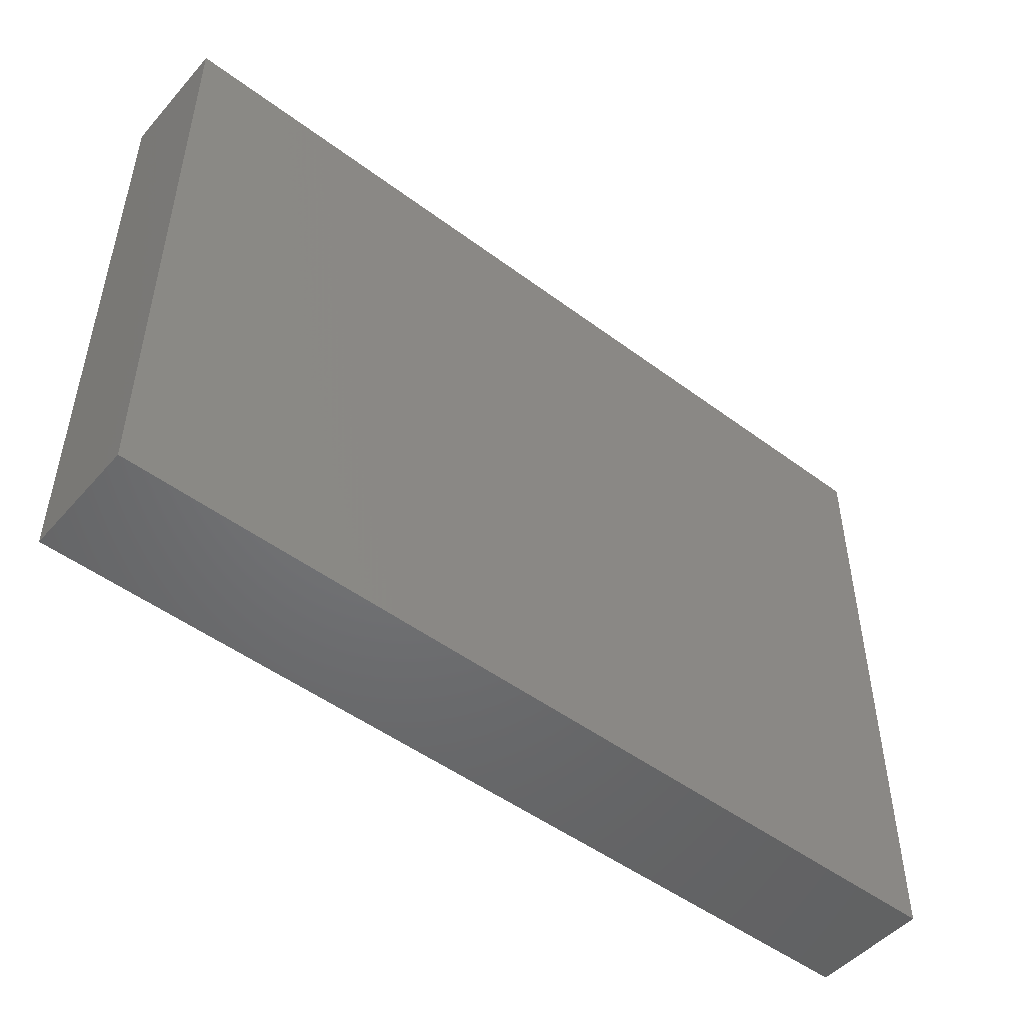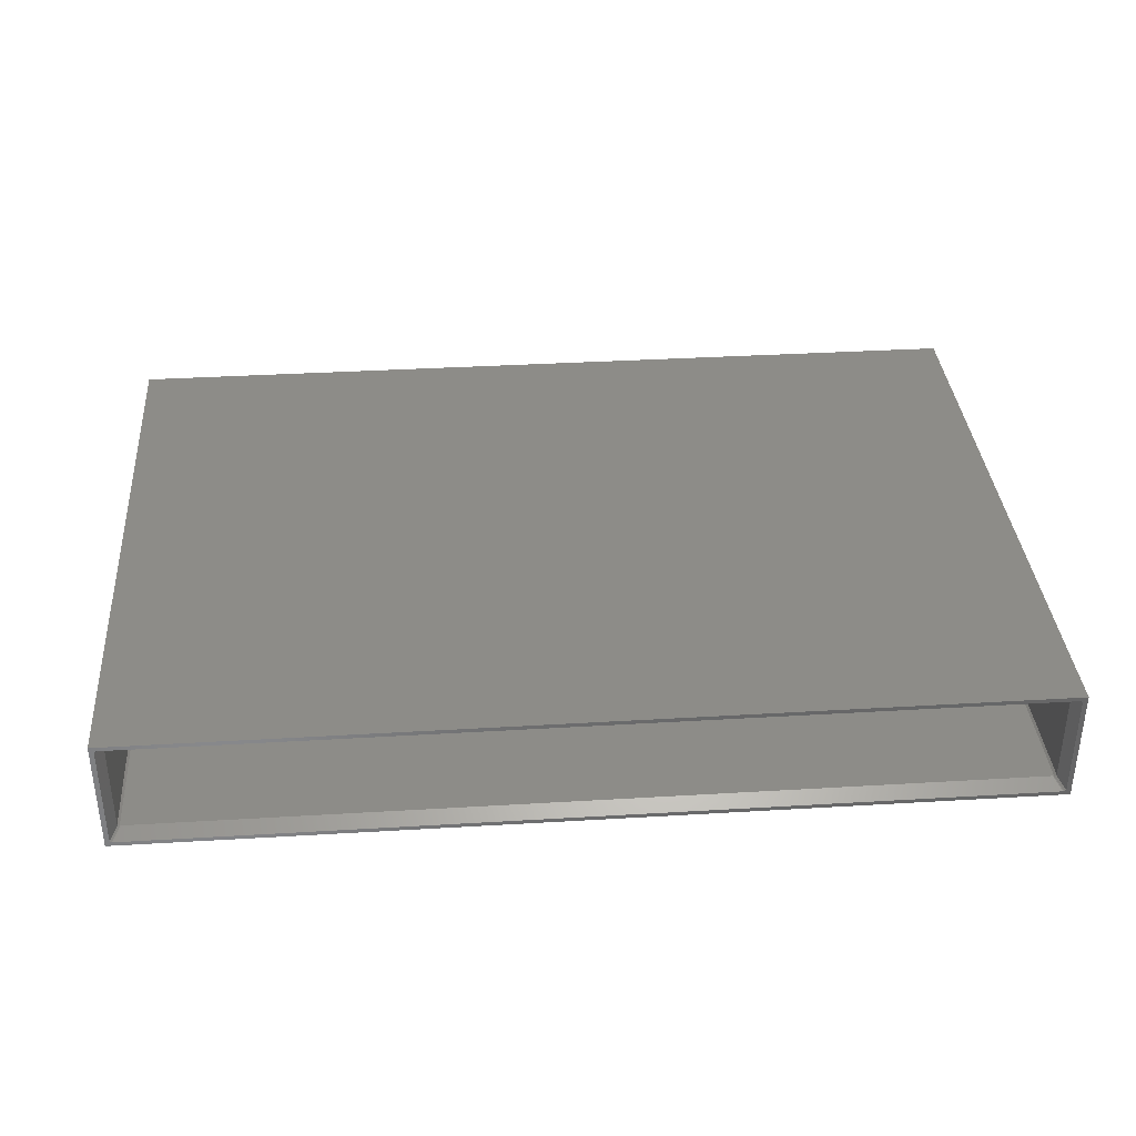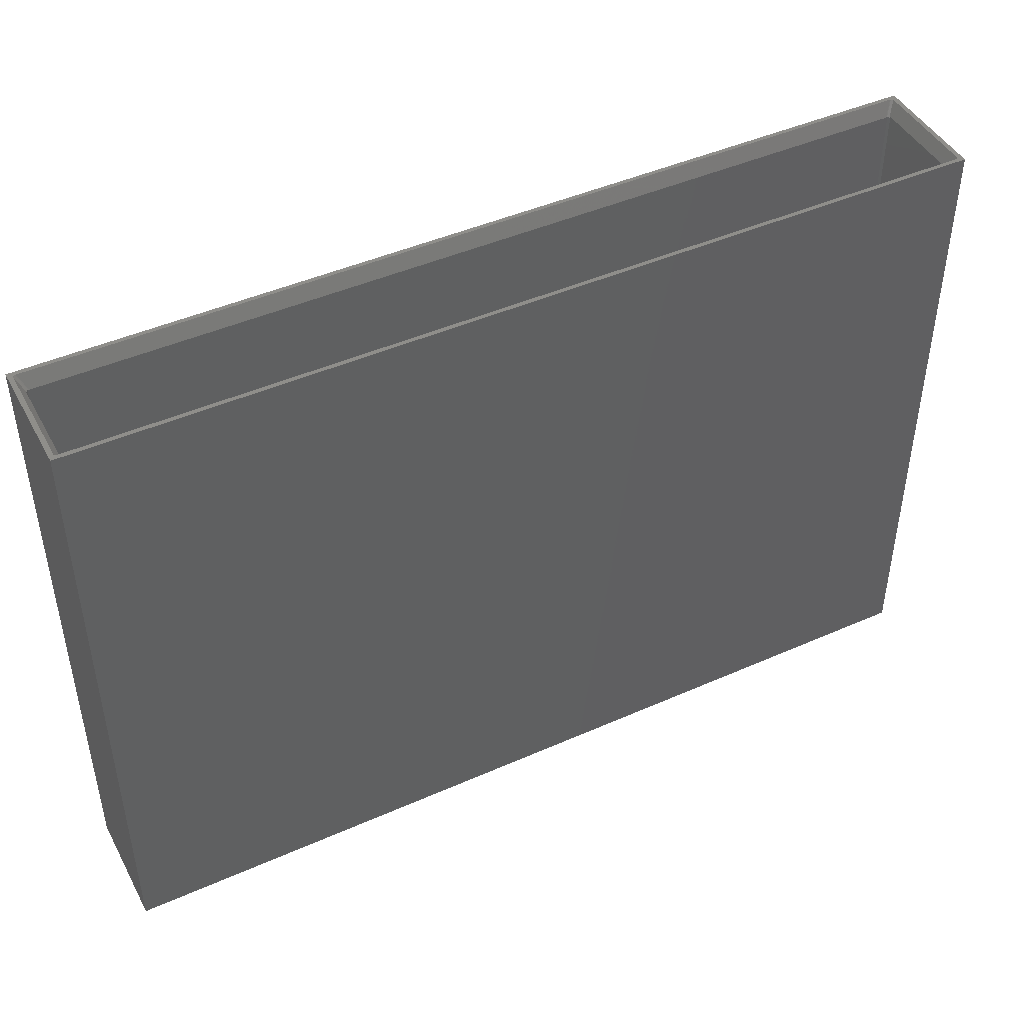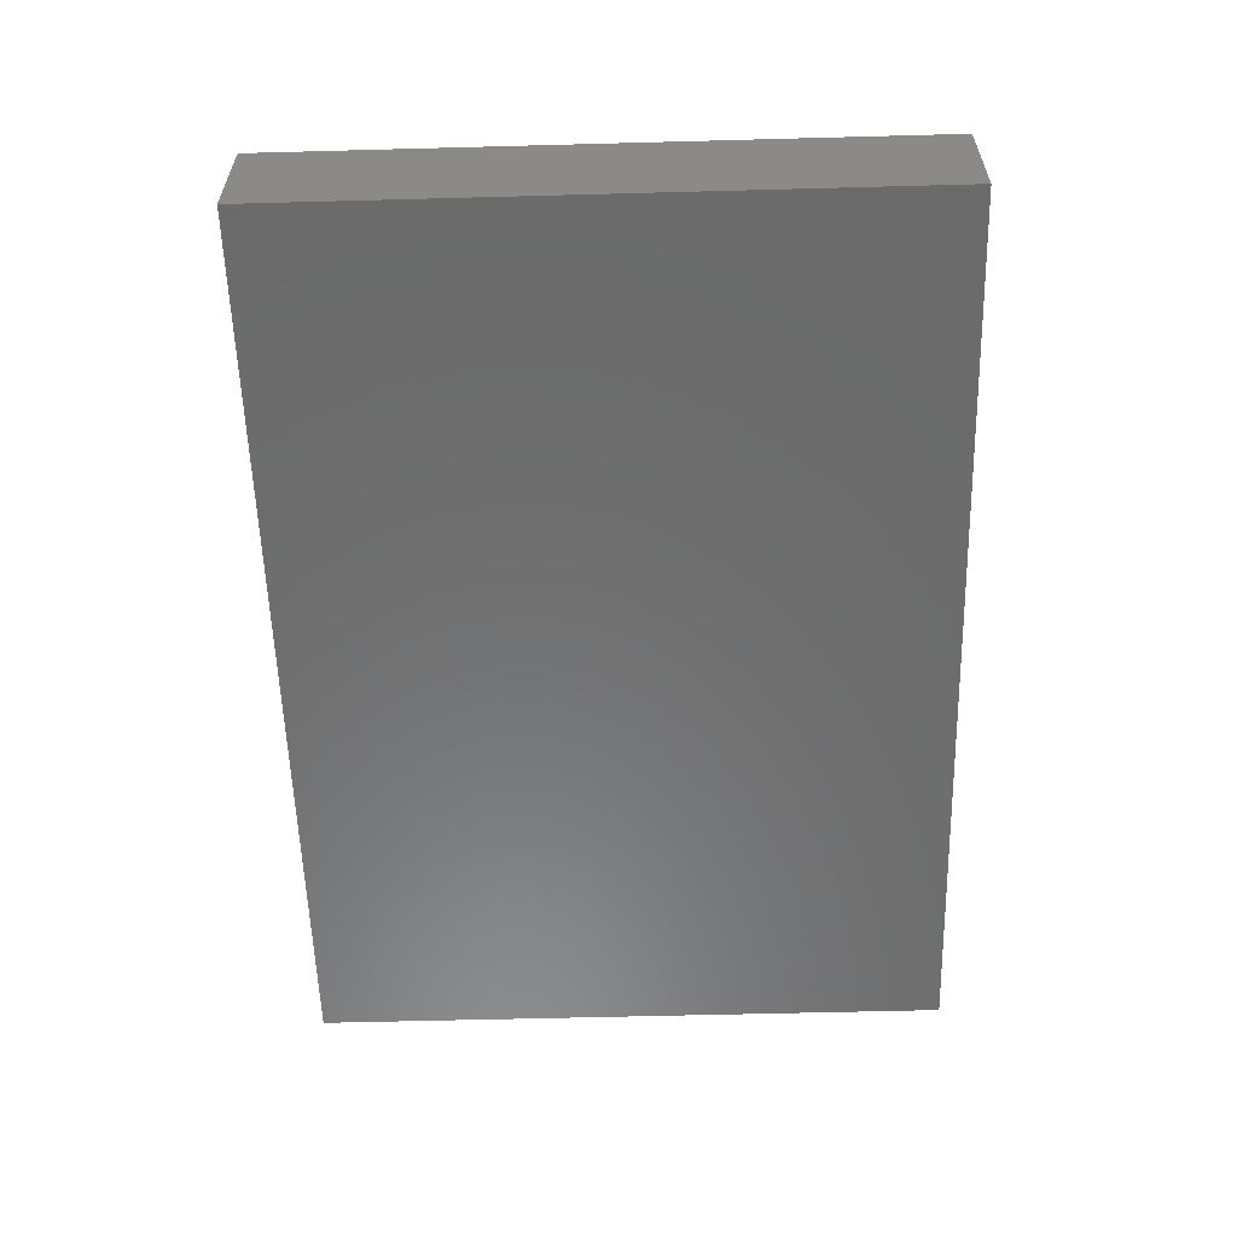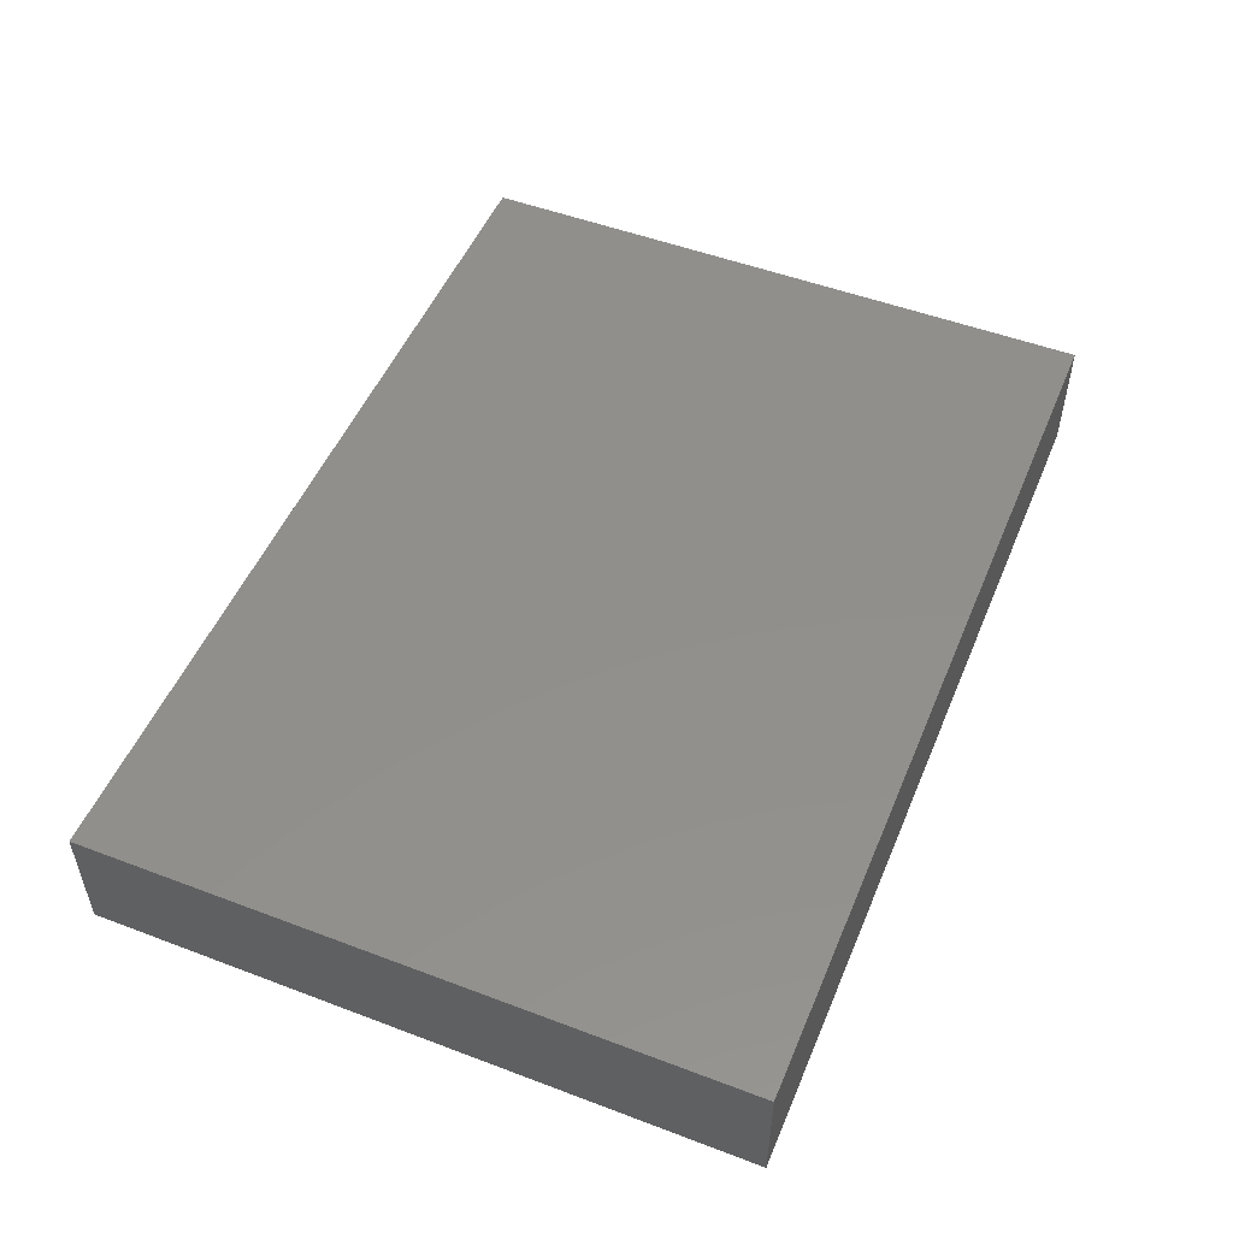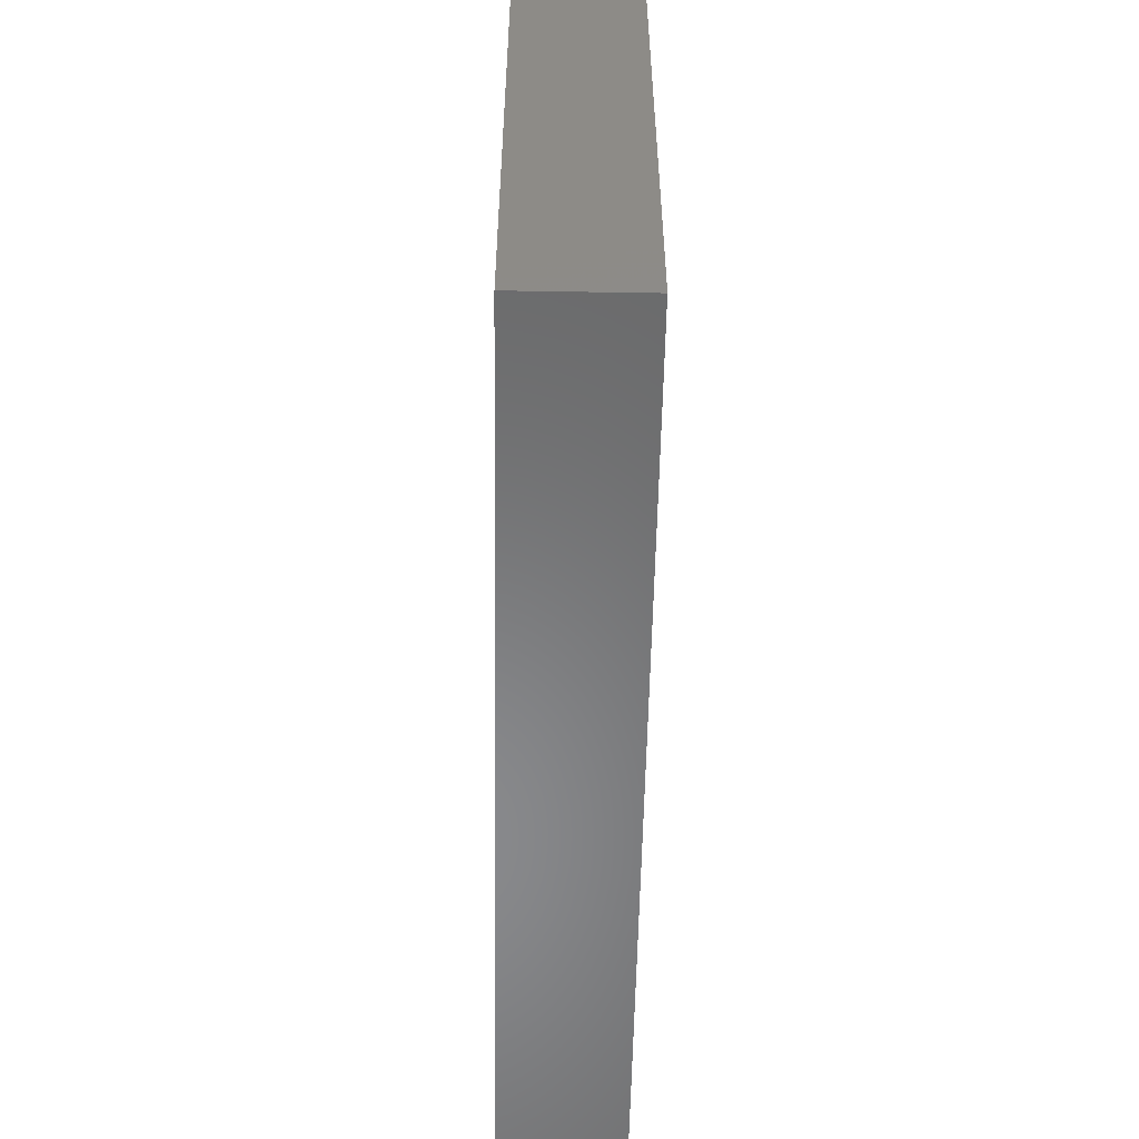
<metadata>
{"format":"stl","ext":"stl","renderer":"f3d","projection":"perspective","resolution":1024,"background":"white","views":[{"elev":-49.5,"azim":-39.5,"up":"+Y"},{"elev":35.8,"azim":175.5,"up":"+Z"},{"elev":45.3,"azim":-27.1,"up":"+Y"},{"elev":-57.9,"azim":-88.4,"up":"+Z"},{"elev":51.0,"azim":-67.6,"up":"+Z"},{"elev":-55.4,"azim":89.0,"up":"+Y"}]}
</metadata>
<code>
# stl→obj: 76 verts, 148 faces
v 148.3 -33.33 -8.191
v 148.2 -33 -8.462
v 148.1 -33.14 -8.462
v 148.5 -33 -8.191
v 148.5 49.94 4.191
v 148.5 49.94 -8.191
v 148.5 -33 4.191
v 148 -33.19 -8.462
v 148.2 -33 4.462
v 148.3 -33.33 4.191
v 148.1 -33.14 4.462
v 30 -33.19 -8.462
v 29.86 -33.14 -8.462
v 29.67 -33.33 -8.191
v 30 -33.46 -8.191
v 29.67 -33.33 4.191
v 30 -33.46 4.191
v 148 -33.46 -8.191
v 148 -33.46 4.191
v 30 -33.19 4.462
v 148 -33.19 4.462
v 29.81 -33 -8.462
v 29.54 -33 -8.191
v 148.1 49.86 4.462
v 148.2 49.91 4.462
v 148 49.81 4.462
v 30 49.81 4.462
v 29.81 -33 4.462
v 29.86 -33.14 4.462
v 29.86 49.86 4.462
v 29.81 49.91 4.462
v 29.54 49.94 -8.191
v 29.61 49.81 -8.259
v 29.81 49.91 -8.462
v 29.54 -33 4.191
v 29.54 49.94 4.191
v 148.4 49.81 4.259
v 148.1 49.86 -8.462
v 148.2 49.91 -8.462
v 148 49.81 -8.462
v 30 49.81 -8.462
v 29.86 49.86 -8.462
v 148.4 49.81 -8.259
v 29.61 49.81 4.259
v 29.03 51.75 -9.433
v 28.92 51.75 -9.405
v 149.3 51.67 -9.191
v 149.4 51.75 -9.191
v 149.3 51.75 -9.255
v 149.2 51.75 -9.3
v 149 51.75 -9.433
v 28.67 51.67 5.191
v 28.67 51.67 -9.191
v 149 51.75 5.433
v 149.1 51.75 5.405
v 29.03 51.75 5.433
v 28.64 51.75 -9.191
v 28.64 51.75 5.191
v 28.71 51.75 5.255
v 28.75 51.75 -9.3
v 149.4 51.75 5.191
v 149.3 51.67 5.191
v 149.3 51.75 5.255
v 149.2 51.75 5.3
v 28.92 51.75 5.405
v 28.75 51.75 5.3
v 149.1 51.75 -9.405
v 28.71 51.75 -9.255
v 150 -34.75 6
v 150 51.75 -10
v 150 51.75 6
v 150 -34.75 -10
v 28 51.75 6
v 28 -34.75 6
v 28 -34.75 -10
v 28 51.75 -10
f 1 2 3
f 4 5 6
f 5 4 7
f 1 3 8
f 9 10 11
f 12 13 14
f 15 16 17
f 16 15 14
f 15 12 14
f 7 10 9
f 1 4 2
f 1 8 18
f 1 7 4
f 7 1 10
f 8 15 18
f 15 8 12
f 19 20 21
f 20 19 17
f 21 10 19
f 14 22 23
f 21 9 11
f 9 24 25
f 9 21 26
f 9 26 24
f 20 26 21
f 20 27 26
f 28 20 29
f 20 28 27
f 27 28 30
f 30 28 31
f 1 19 10
f 19 1 18
f 18 17 19
f 17 18 15
f 32 23 33
f 22 33 23
f 33 22 34
f 35 32 36
f 32 35 23
f 11 10 21
f 7 37 5
f 9 37 7
f 37 9 25
f 13 22 14
f 38 2 39
f 40 2 38
f 8 2 40
f 2 8 3
f 41 8 40
f 41 12 8
f 22 41 42
f 41 22 12
f 22 42 34
f 12 22 13
f 20 17 16
f 43 4 6
f 2 43 39
f 43 2 4
f 28 16 35
f 31 28 44
f 35 44 28
f 44 35 36
f 29 20 16
f 28 29 16
f 16 23 35
f 23 16 14
f 45 42 41
f 42 45 46
f 47 48 49
f 47 49 50
f 51 41 40
f 41 51 45
f 52 36 53
f 36 52 44
f 32 53 36
f 53 32 33
f 24 54 55
f 54 24 26
f 27 54 26
f 54 27 56
f 52 57 58
f 57 52 53
f 59 52 58
f 46 34 42
f 46 33 34
f 53 46 60
f 46 53 33
f 47 61 48
f 61 47 62
f 63 62 64
f 31 65 30
f 44 65 31
f 52 65 44
f 65 52 66
f 51 38 67
f 38 51 40
f 53 68 57
f 60 68 53
f 61 62 63
f 47 6 62
f 6 47 43
f 5 62 6
f 62 5 37
f 59 66 52
f 30 56 27
f 56 30 65
f 62 55 64
f 37 55 62
f 25 55 37
f 55 25 24
f 67 47 50
f 67 43 47
f 67 39 43
f 39 67 38
f 69 70 71
f 70 69 72
f 73 69 71
f 69 73 74
f 75 70 72
f 70 75 76
f 75 73 76
f 73 75 74
f 71 54 73
f 71 55 54
f 71 64 55
f 71 63 64
f 71 61 63
f 71 48 61
f 70 49 48
f 51 70 45
f 67 70 51
f 50 70 67
f 49 70 50
f 70 48 71
f 56 73 54
f 65 73 56
f 66 73 65
f 59 73 66
f 58 73 59
f 57 73 58
f 57 76 73
f 68 76 57
f 60 76 68
f 46 76 60
f 45 76 46
f 76 45 70
f 75 69 74
f 69 75 72

</code>
